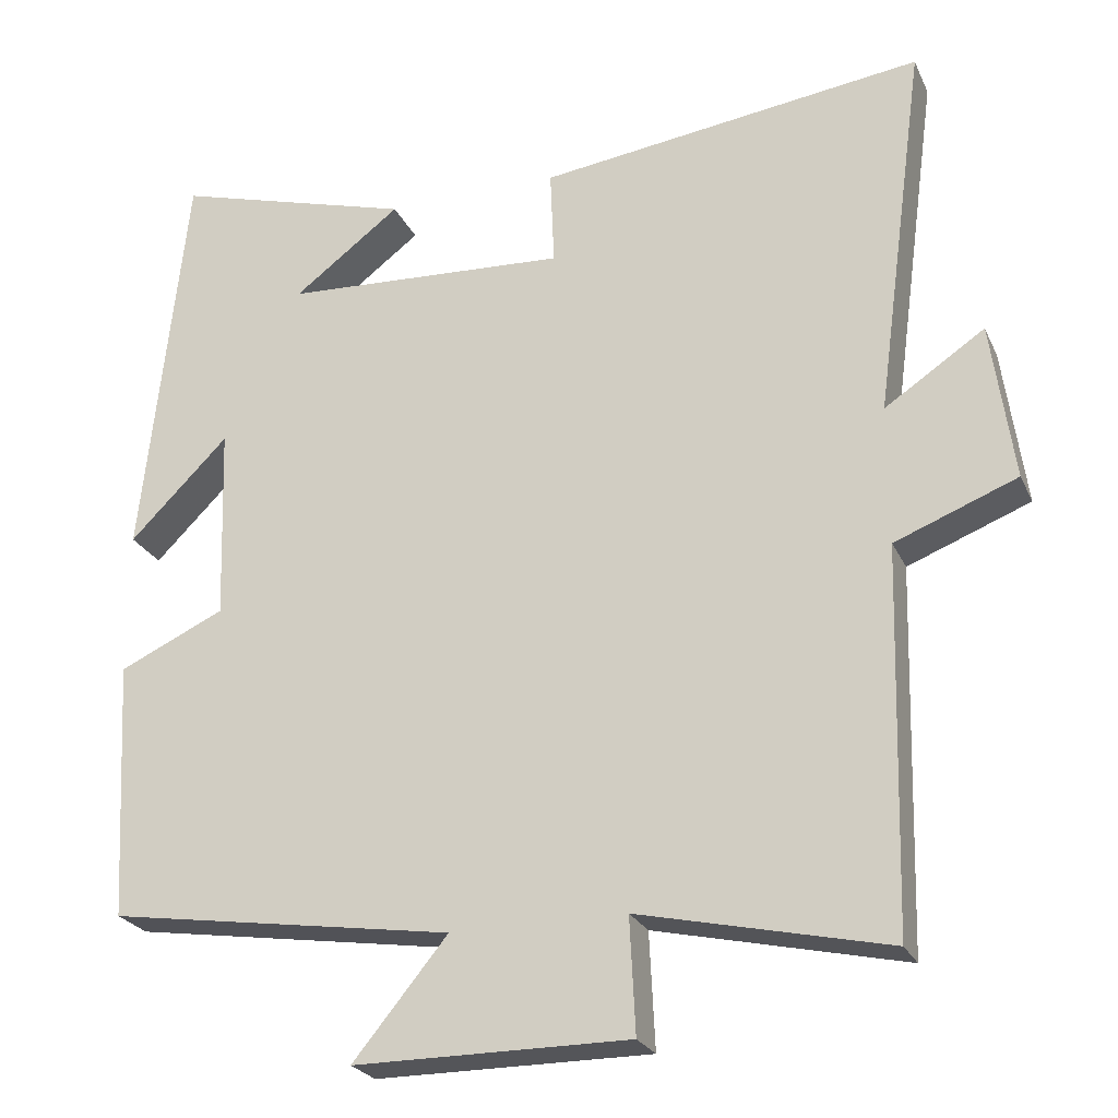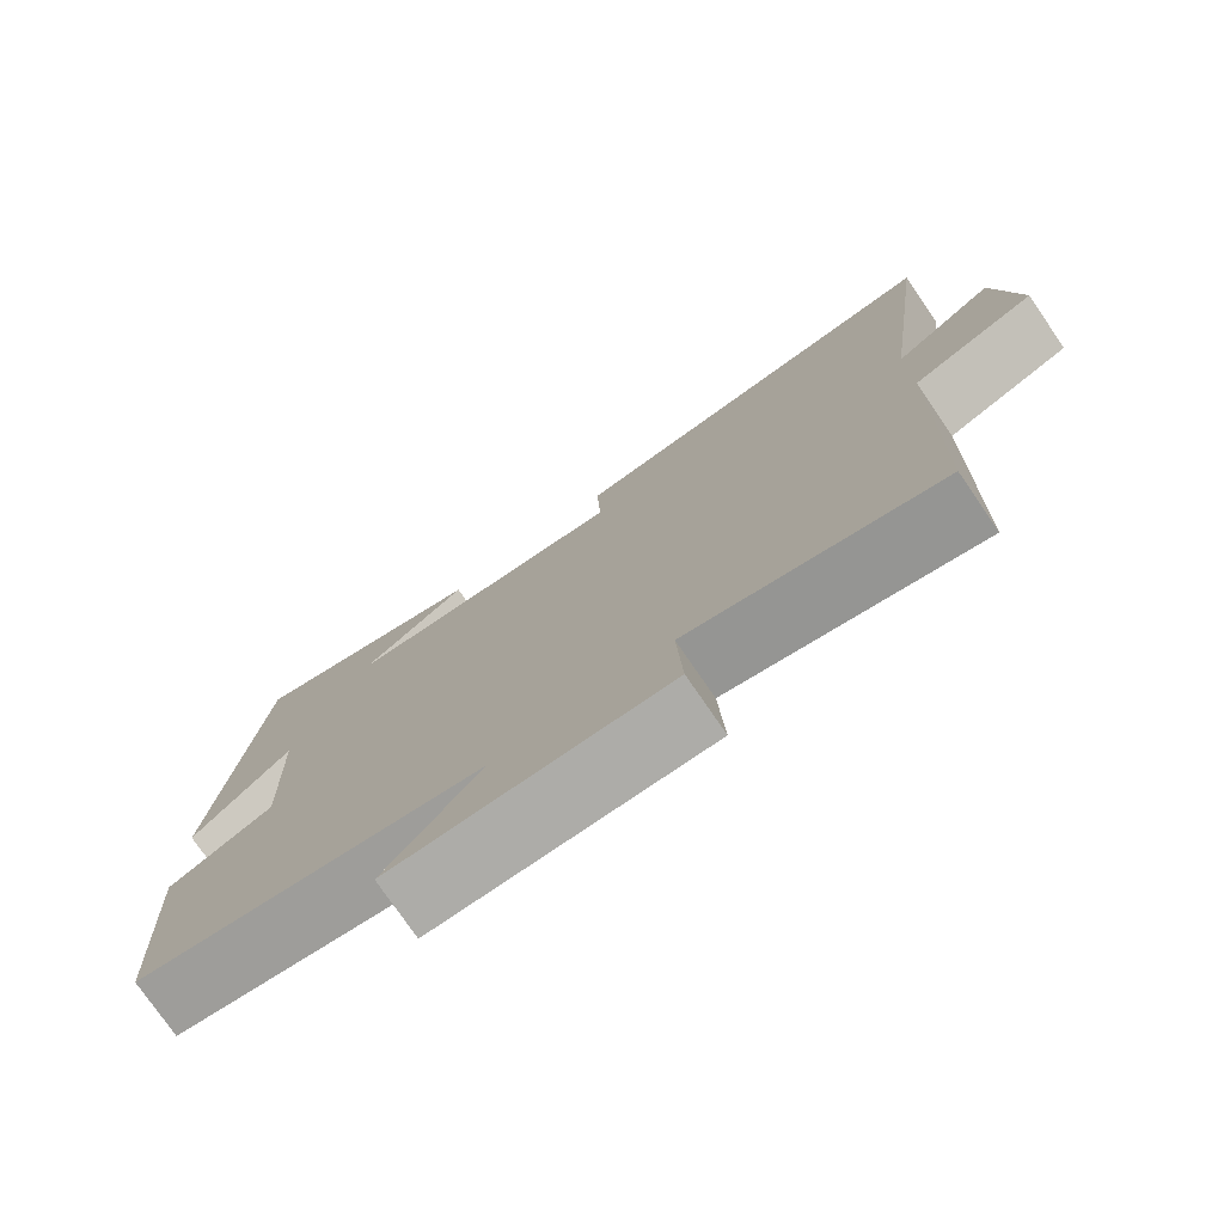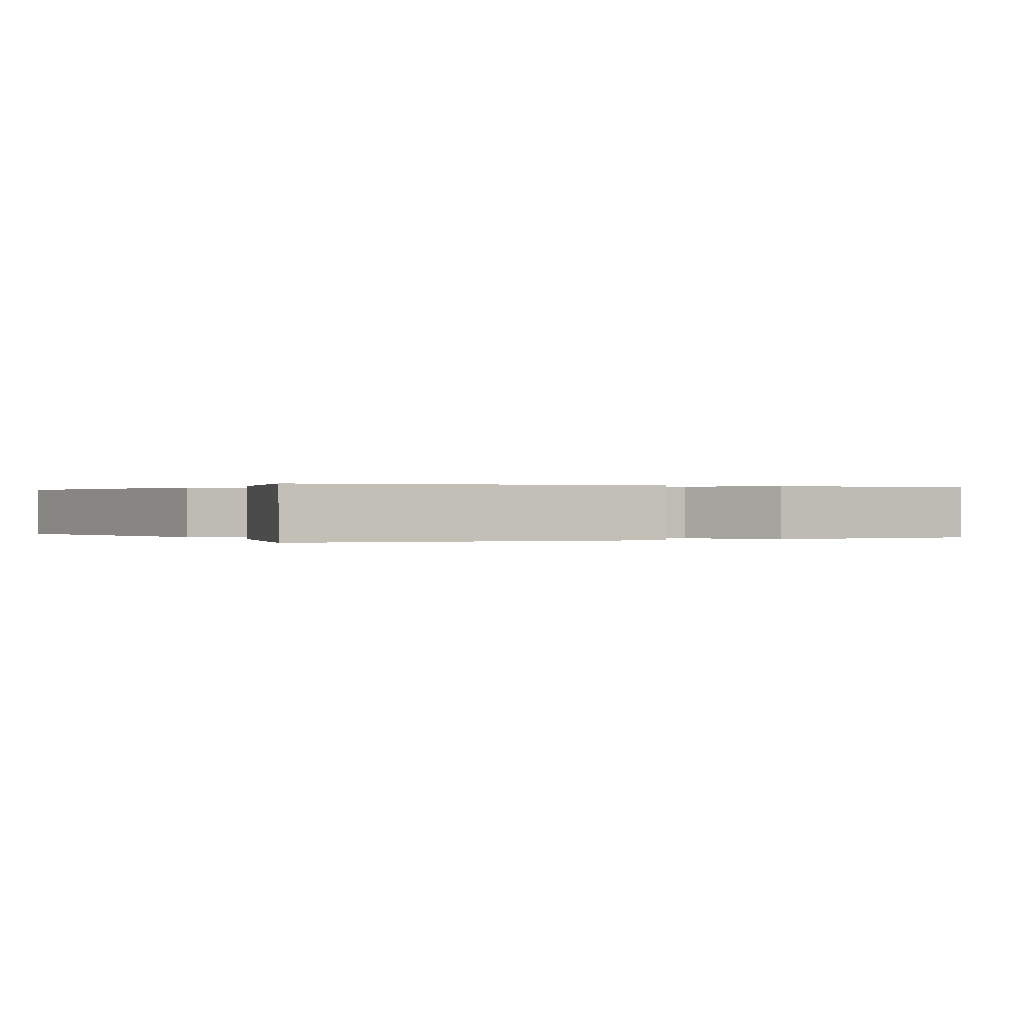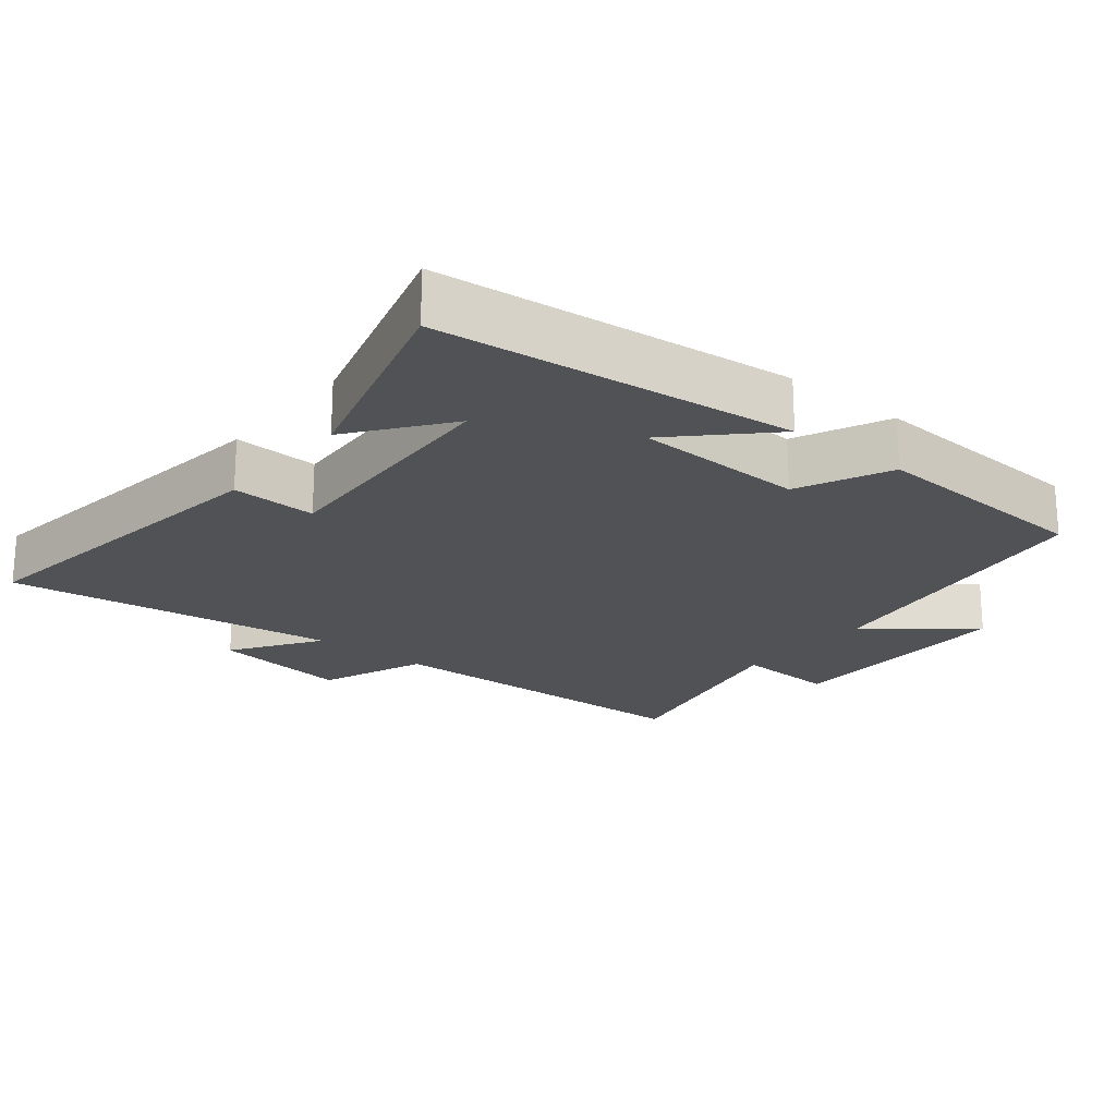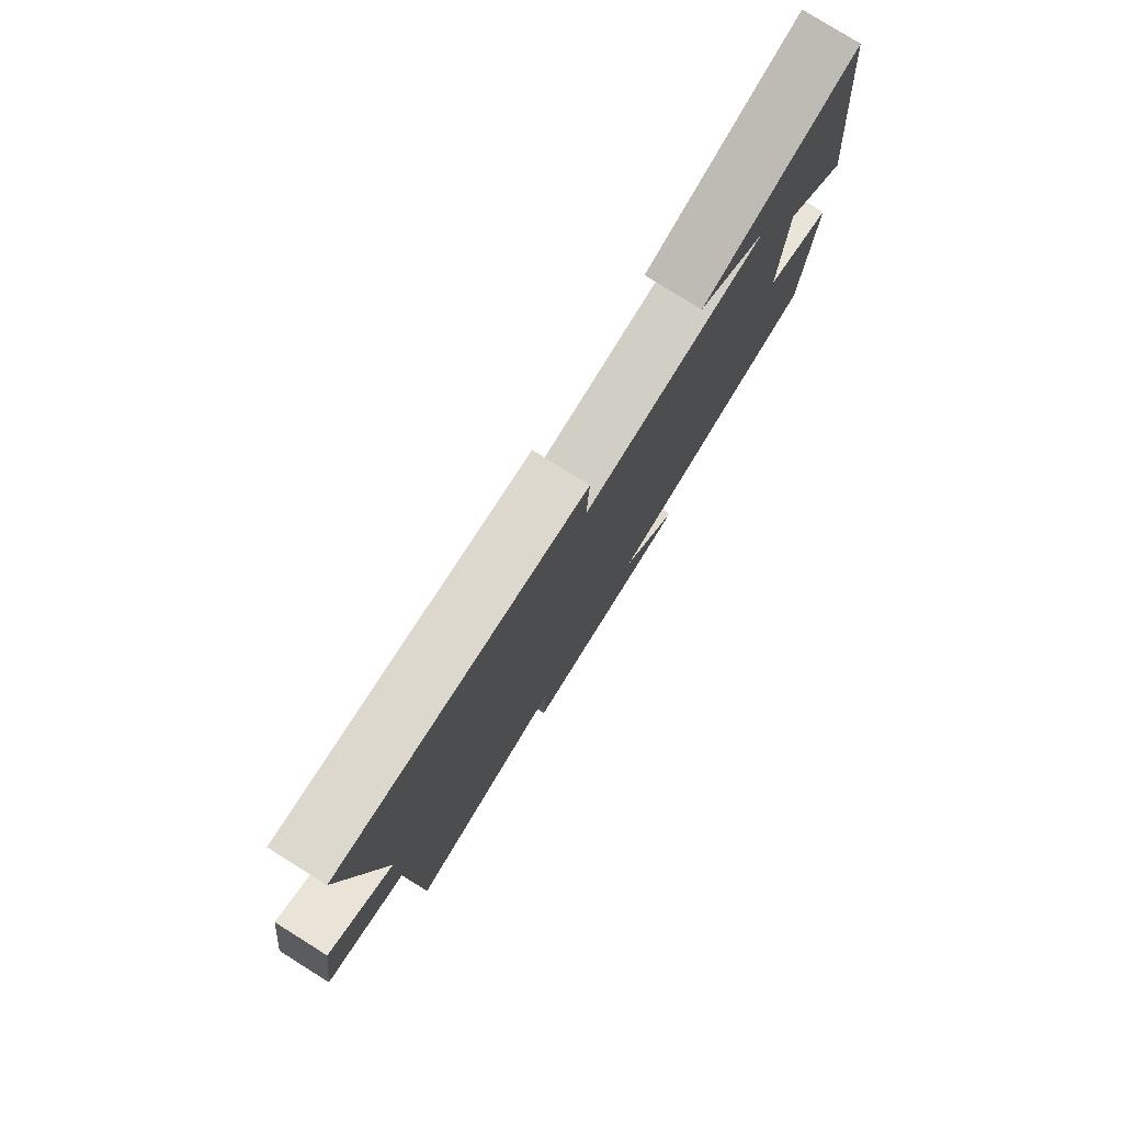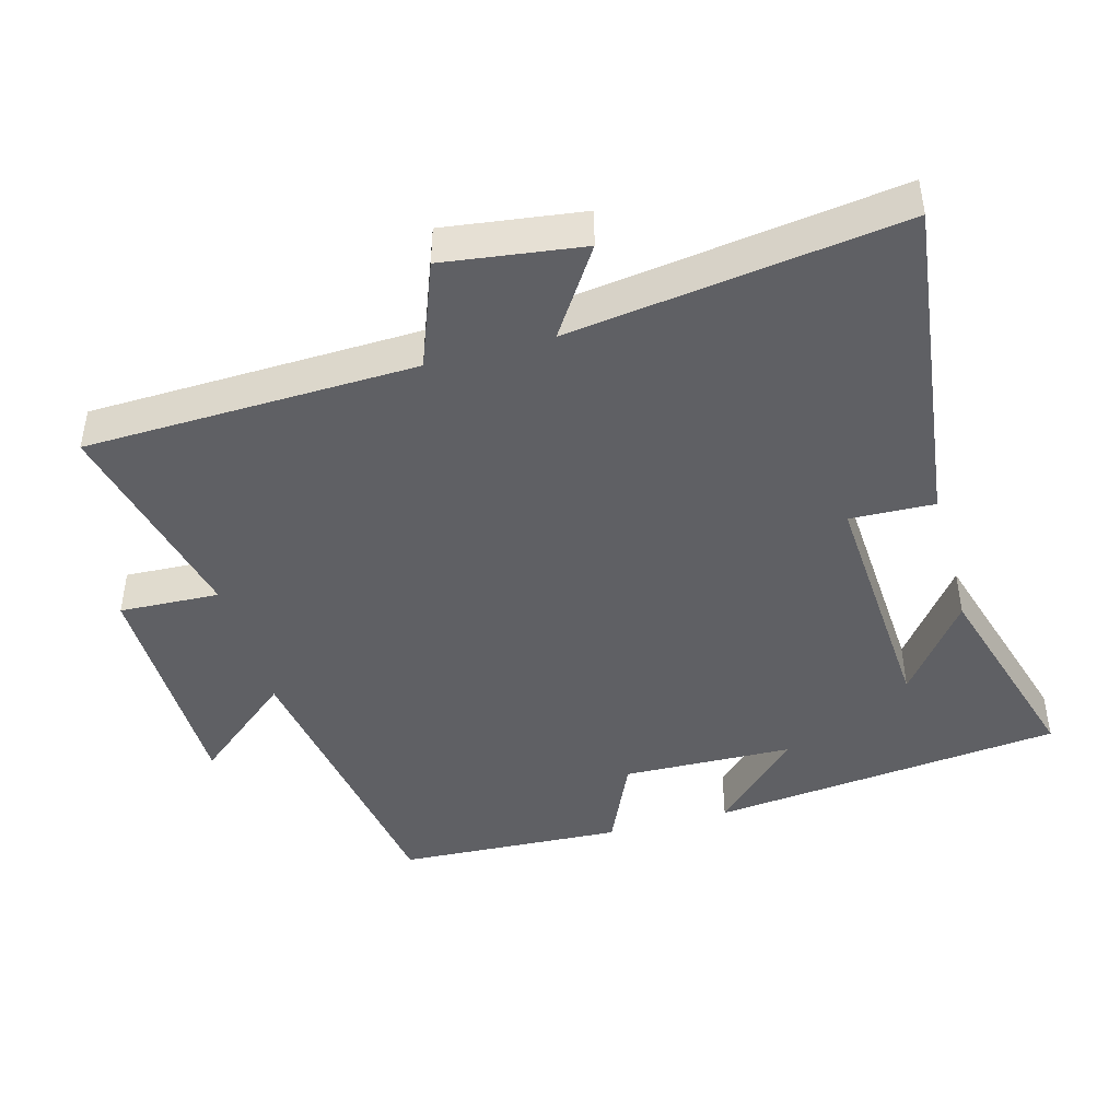
<metadata>
{"format":"obj","ext":"obj","renderer":"f3d","projection":"perspective","resolution":1024,"background":"white","views":[{"elev":-24.6,"azim":-159.8,"up":"+Z"},{"elev":-76.7,"azim":-145.5,"up":"+Z"},{"elev":0.1,"azim":60.2,"up":"+Y"},{"elev":-21.0,"azim":50.9,"up":"+Y"},{"elev":79.4,"azim":-58.0,"up":"+Z"},{"elev":-44.3,"azim":-74.3,"up":"+Y"}]}
</metadata>
<code>
v -0.564 0.07 0.563
v -0.078 0.07 0.5
v -0.083 0.07 0.378
v 0.277 0.07 0.398
v 0.142 0.07 0.5
v 0.445 0.07 0.587
v 0.5 0.07 0.075
v 0.375 0.07 0.2
v 0.367 0.07 -0.046
v 0.5 0.07 -0.107
v 0.482 0.07 -0.434
v 0.046 0.07 -0.5
v 0.165 0.07 -0.645
v -0.181 0.07 -0.645
v -0.174 0.07 -0.5
v -0.487 0.07 -0.57
v -0.5 0.07 -0.091
v -0.654 0.07 -0.031
v -0.626 0.07 0.169
v -0.5 0.07 0.085
v -0.564 0 0.563
v -0.078 0 0.5
v -0.083 0 0.378
v 0.277 0 0.398
v 0.142 0 0.5
v 0.445 0 0.587
v 0.5 0 0.075
v 0.375 0 0.2
v 0.367 0 -0.046
v 0.5 0 -0.107
v 0.482 0 -0.434
v 0.046 0 -0.5
v 0.165 0 -0.645
v -0.181 0 -0.645
v -0.174 0 -0.5
v -0.487 0 -0.57
v -0.5 0 -0.091
v -0.654 0 -0.031
v -0.626 0 0.169
v -0.5 0 0.085
f 17 18 19 20
f 15 16 17 20
f 15 20 1 2
f 12 13 14 15
f 9 10 11 12
f 8 9 12 15
f 6 7 8
f 4 5 6
f 4 6 8 15
f 15 2 3
f 3 4 15
f 40 39 38 37
f 40 37 36 35
f 22 21 40 35
f 35 34 33 32
f 32 31 30 29
f 35 32 29 28
f 28 27 26
f 26 25 24
f 35 28 26 24
f 23 22 35
f 35 24 23
f 1 21 22 2
f 2 22 23 3
f 3 23 24 4
f 4 24 25 5
f 5 25 26 6
f 6 26 27 7
f 7 27 28 8
f 8 28 29 9
f 9 29 30 10
f 10 30 31 11
f 11 31 32 12
f 12 32 33 13
f 13 33 34 14
f 14 34 35 15
f 15 35 36 16
f 16 36 37 17
f 17 37 38 18
f 18 38 39 19
f 19 39 40 20
f 20 40 21 1

</code>
